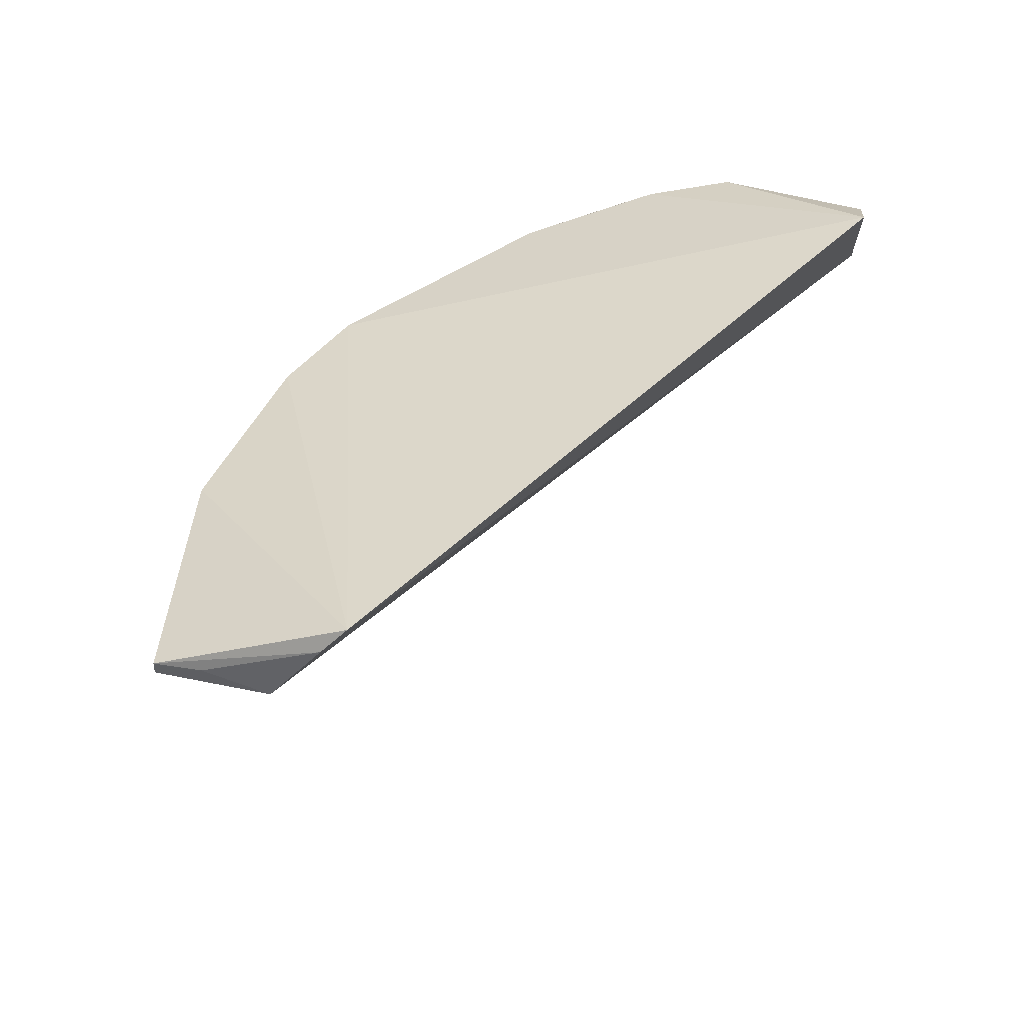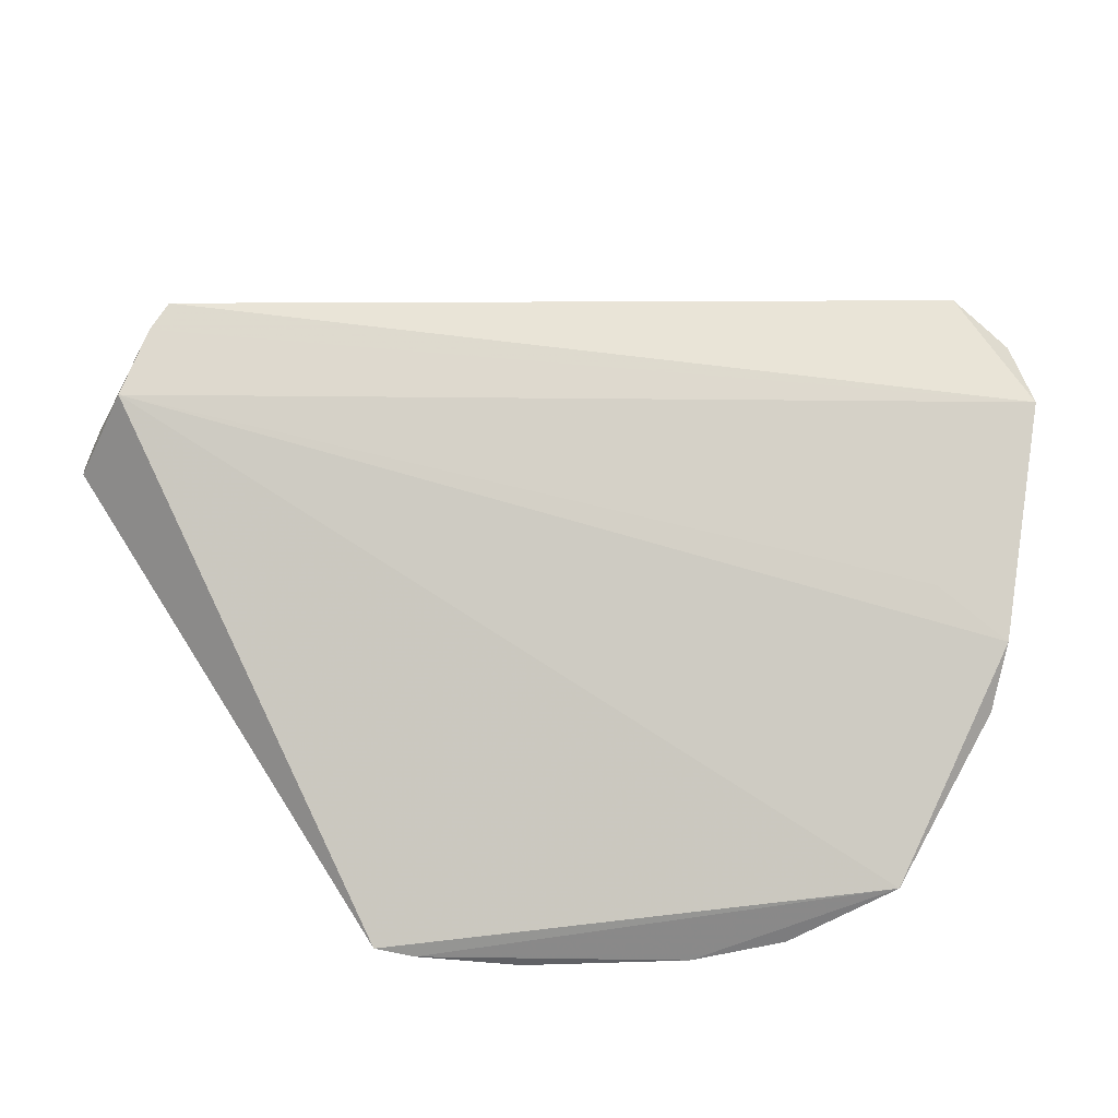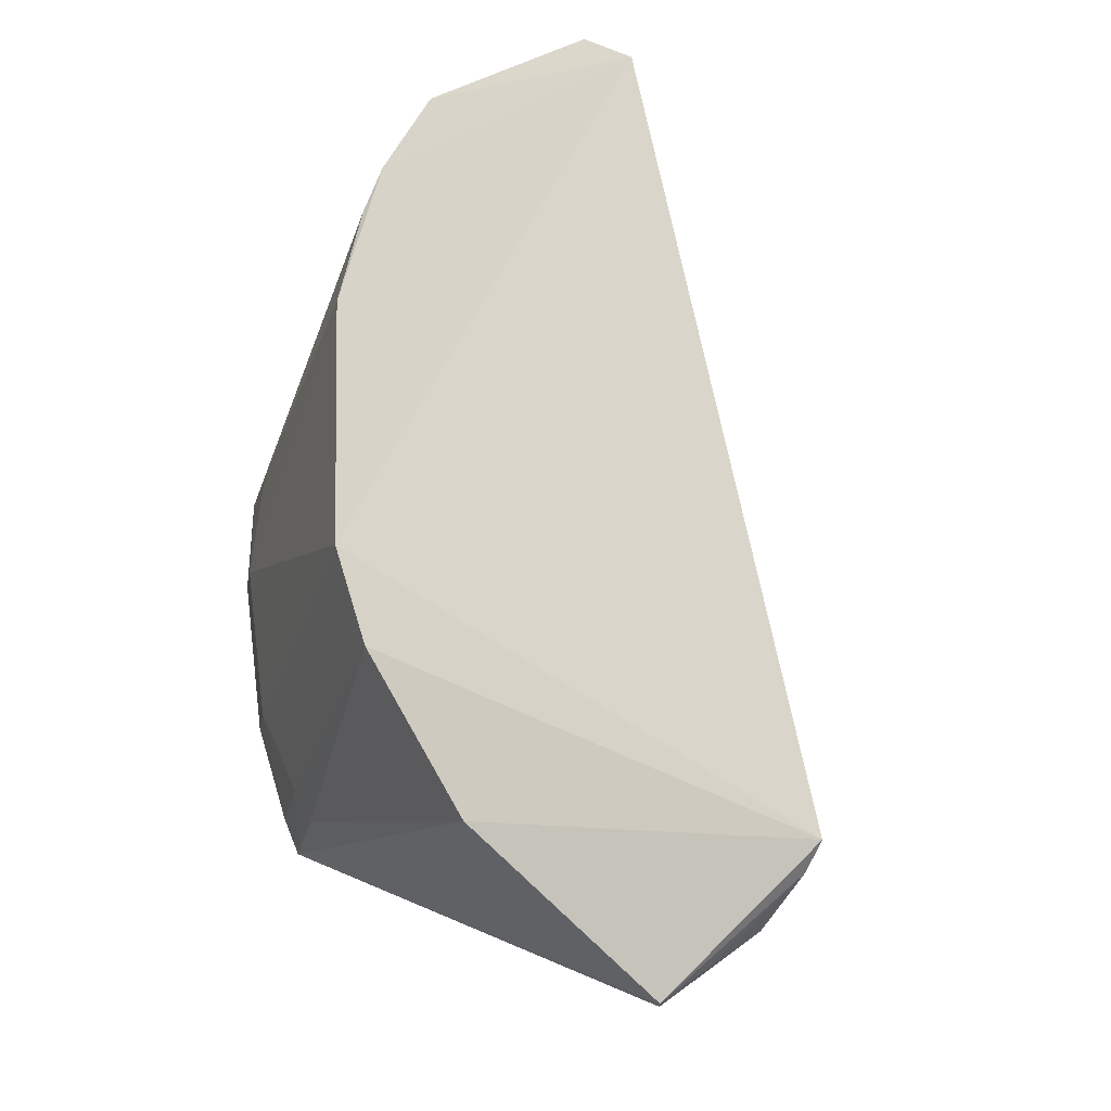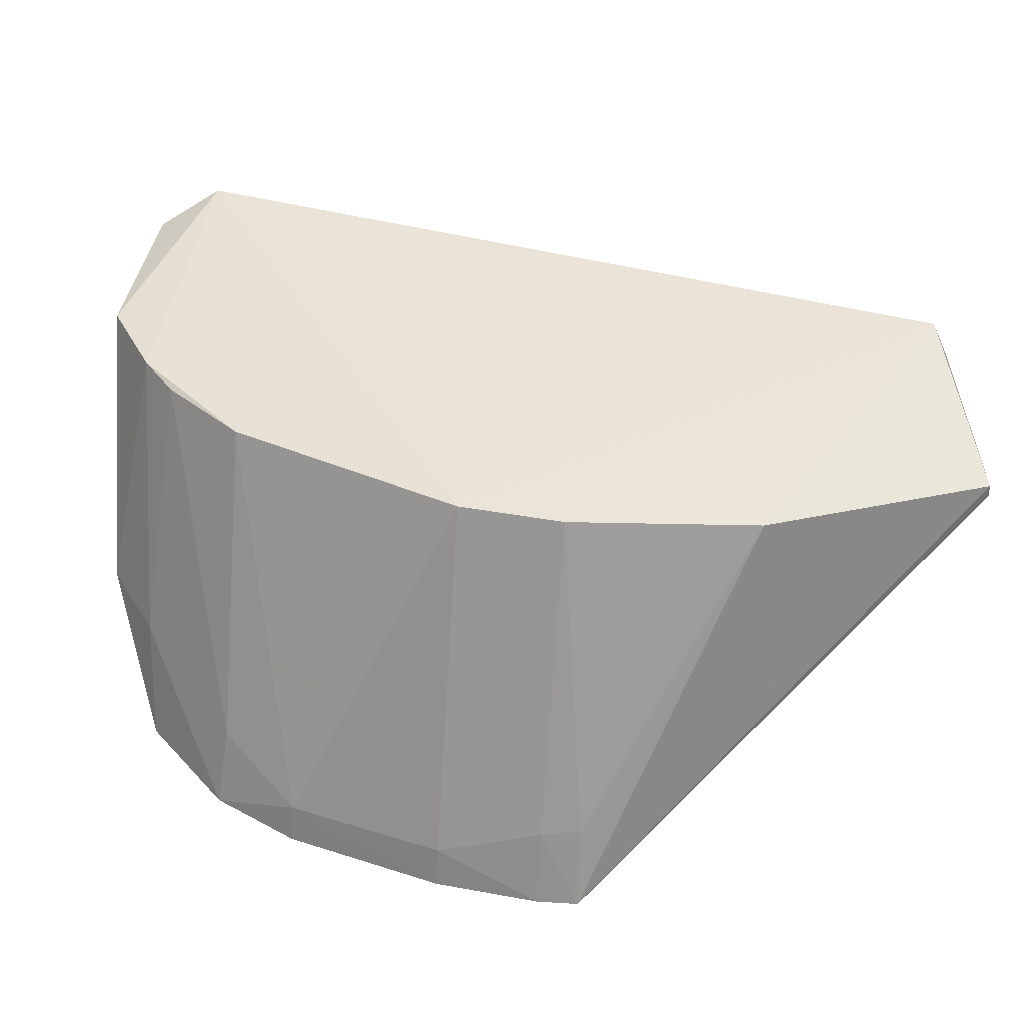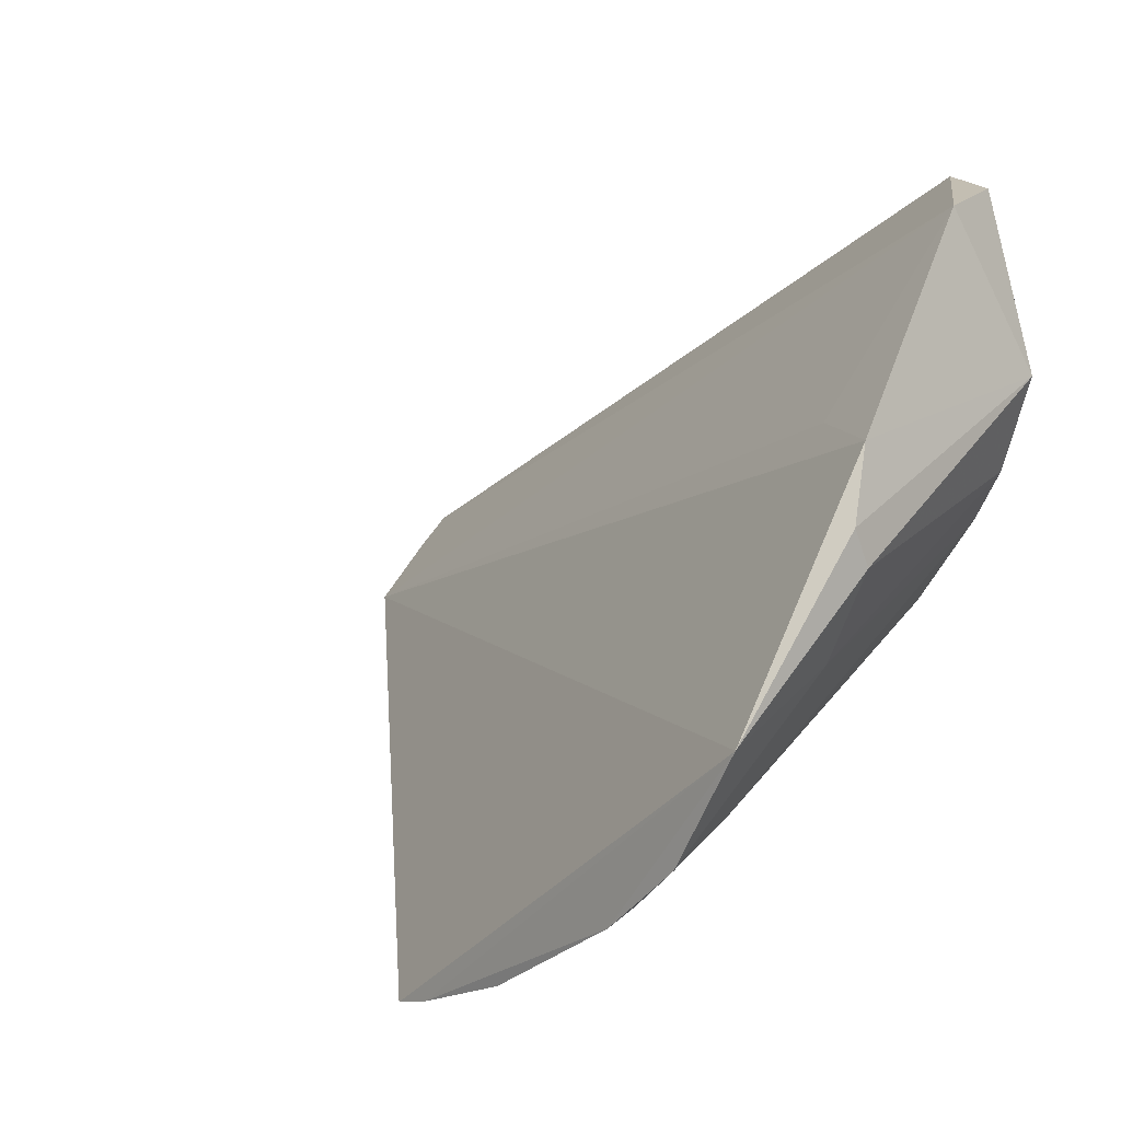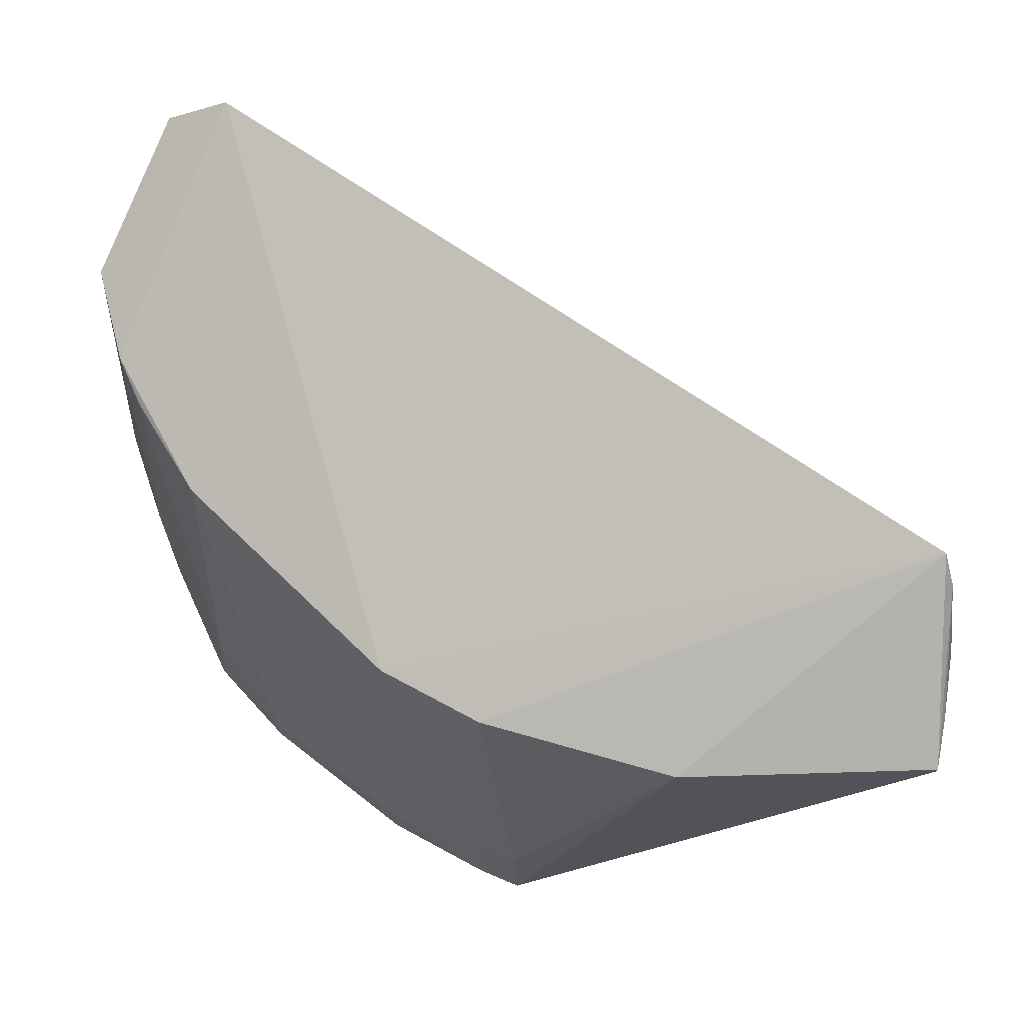
<metadata>
{"format":"obj","ext":"obj","renderer":"f3d","projection":"perspective","resolution":1024,"background":"white","views":[{"elev":42.9,"azim":95.5,"up":"+Z"},{"elev":-52.5,"azim":145.4,"up":"+Z"},{"elev":66.1,"azim":44.5,"up":"+Z"},{"elev":37.0,"azim":-14.6,"up":"+Z"},{"elev":18.4,"azim":-135.3,"up":"+Y"},{"elev":-13.0,"azim":7.4,"up":"+Y"}]}
</metadata>
<code>
v 0.0506 -0.2083 0.0696
v -0.1675 -0.01232 0.0815
v -0.1962 -0.1228 -0.04748
v -0.1476 -0.01282 0.09216
v -0.1037 -0.1779 0.06921
v -0.1744 -0.01265 0.05733
v 0.054 -0.1529 0.09181
v -0.1825 -0.08355 0.07267
v -0.07999 -0.2305 -0.05031
v -0.02043 -0.2094 0.06942
v 0.05577 -0.1752 0.06623
v -0.1886 -0.05737 0.07534
v -0.1753 -0.1533 -0.02622
v -0.07553 -0.1931 0.06928
v -0.1927 -0.05892 0.001257
v 0.05582 -0.1603 0.08446
v 0.05057 -0.2083 0.06602
v -0.201 -0.08712 -0.006451
v -0.1934 -0.112 -0.01133
v -0.1605 -0.1237 0.06915
v -0.1189 -0.2083 -0.03906
v -0.07773 -0.2242 -0.02573
v -0.1692 -0.06173 0.0147
v 0.05304 -0.1943 0.07086
v -0.1992 -0.07674 -0.009774
v -0.1768 -0.09735 0.07031
v -0.1804 -0.1575 -0.05051
v -0.1589 -0.1775 -0.04009
v -0.08918 -0.2203 -0.02796
v -0.1604 -0.1791 -0.05201
v -0.0917 -0.2256 -0.05125
v -0.1201 -0.2103 -0.0514
f 6 2 4
f 7 4 5
f 7 6 4
f 10 1 7
f 10 9 1
f 11 9 3
f 12 8 4
f 12 4 2
f 12 2 6
f 14 10 7
f 14 7 5
f 15 11 3
f 15 12 6
f 16 7 1
f 16 11 6
f 16 6 7
f 17 1 9
f 17 9 11
f 18 8 12
f 19 18 3
f 19 8 18
f 20 5 4
f 20 4 8
f 21 14 5
f 22 9 10
f 22 10 14
f 23 15 6
f 23 6 11
f 23 11 15
f 24 16 1
f 24 11 16
f 24 17 11
f 24 1 17
f 25 15 3
f 25 3 18
f 25 18 12
f 25 12 15
f 26 19 13
f 26 8 19
f 26 20 8
f 26 13 20
f 27 19 3
f 27 13 19
f 28 20 13
f 28 5 20
f 28 21 5
f 28 13 27
f 29 9 22
f 29 22 14
f 29 14 21
f 30 27 3
f 30 28 27
f 31 29 21
f 31 9 29
f 31 30 3
f 31 3 9
f 32 21 28
f 32 28 30
f 32 31 21
f 32 30 31

</code>
